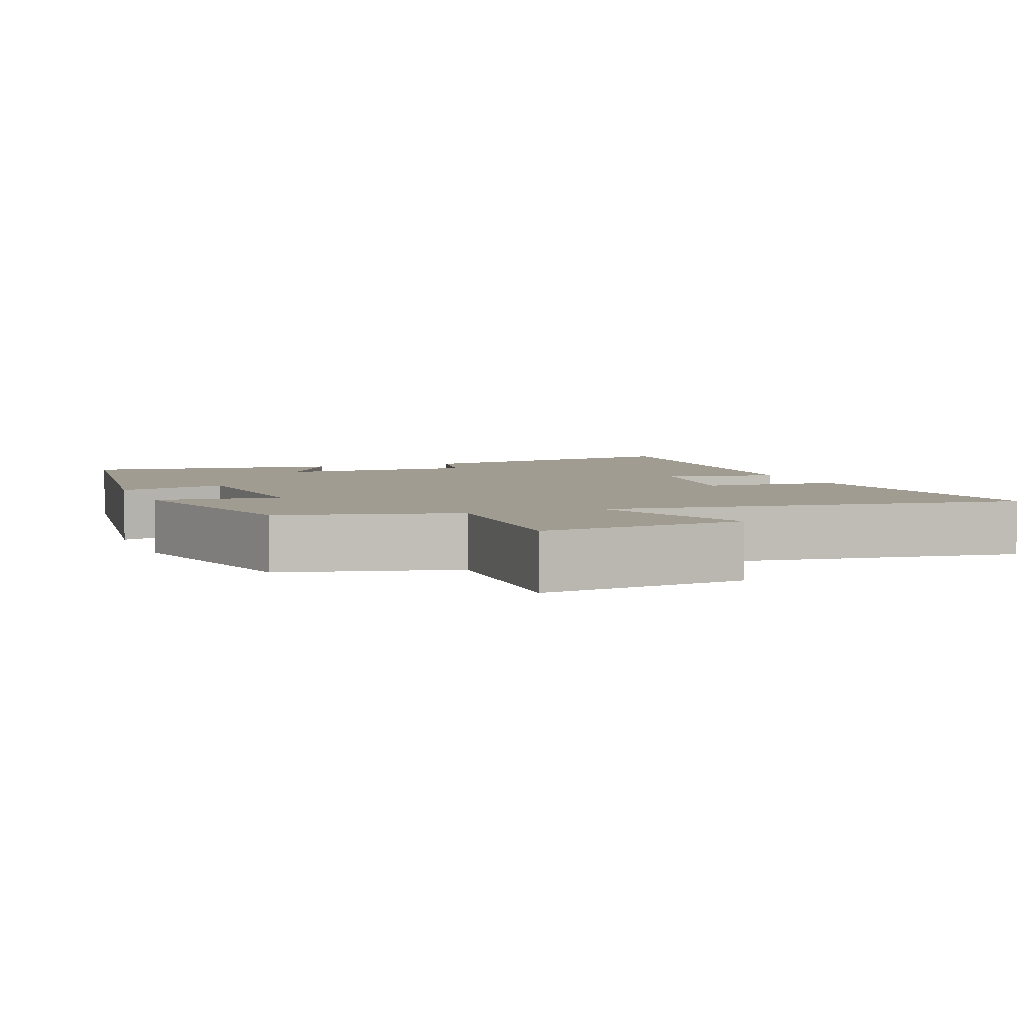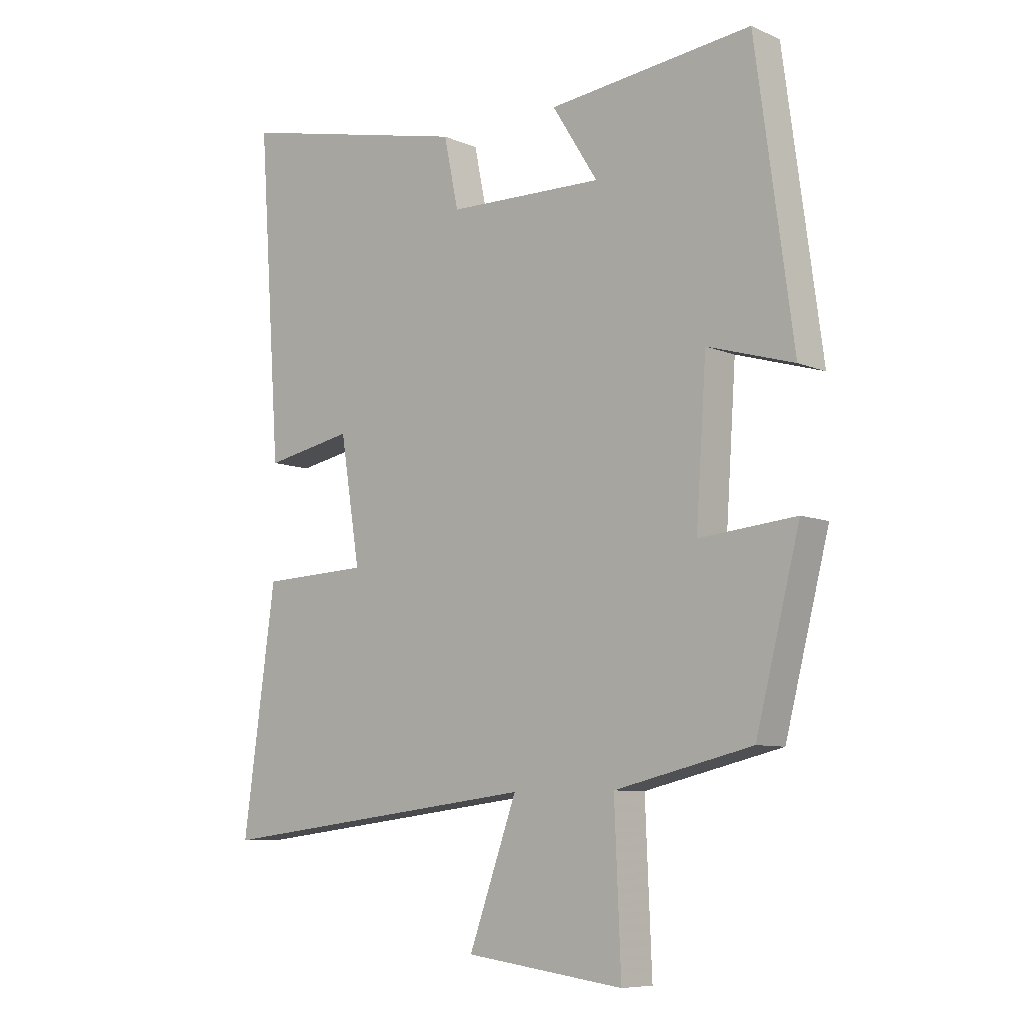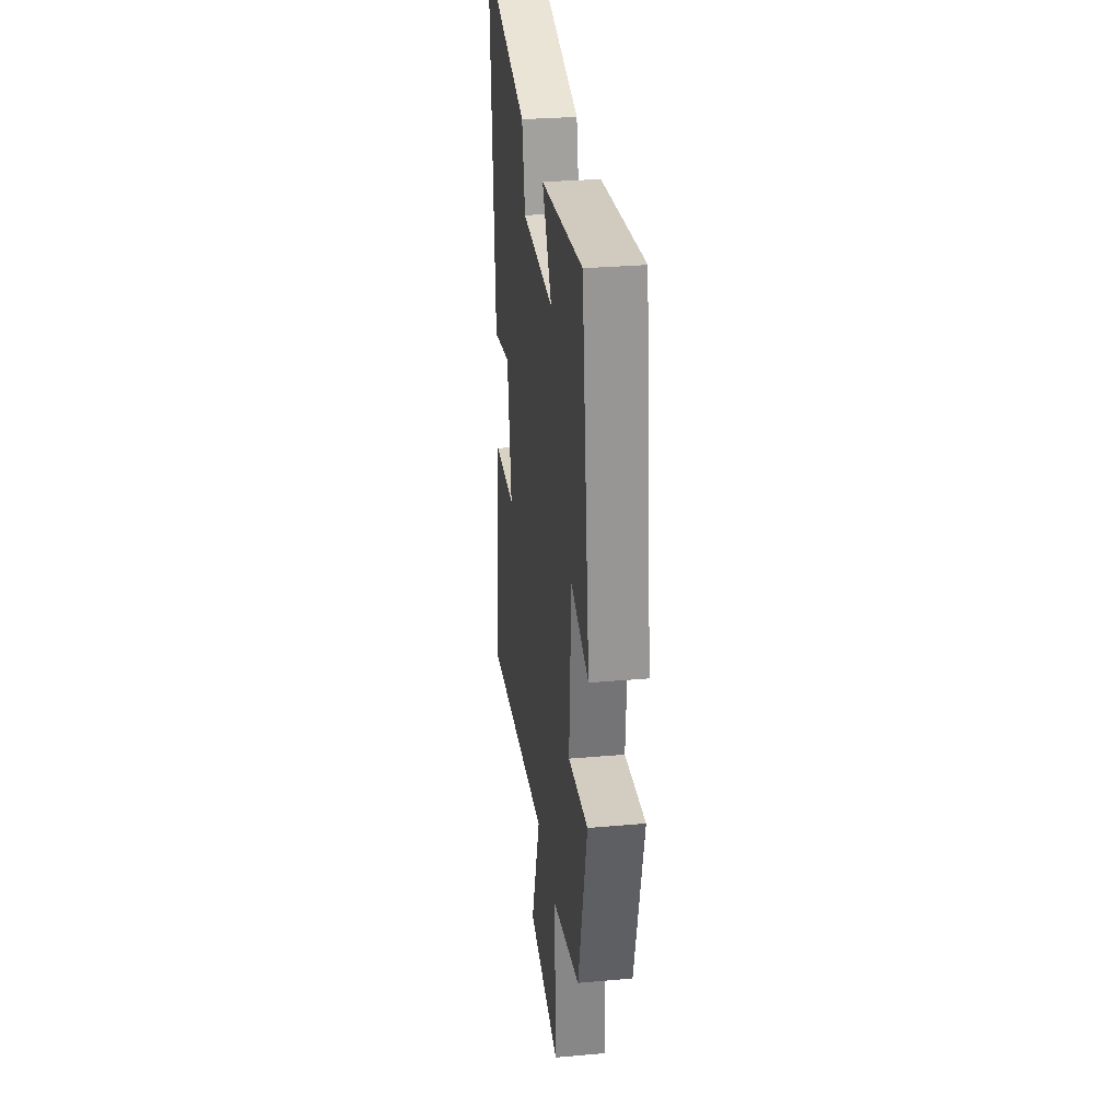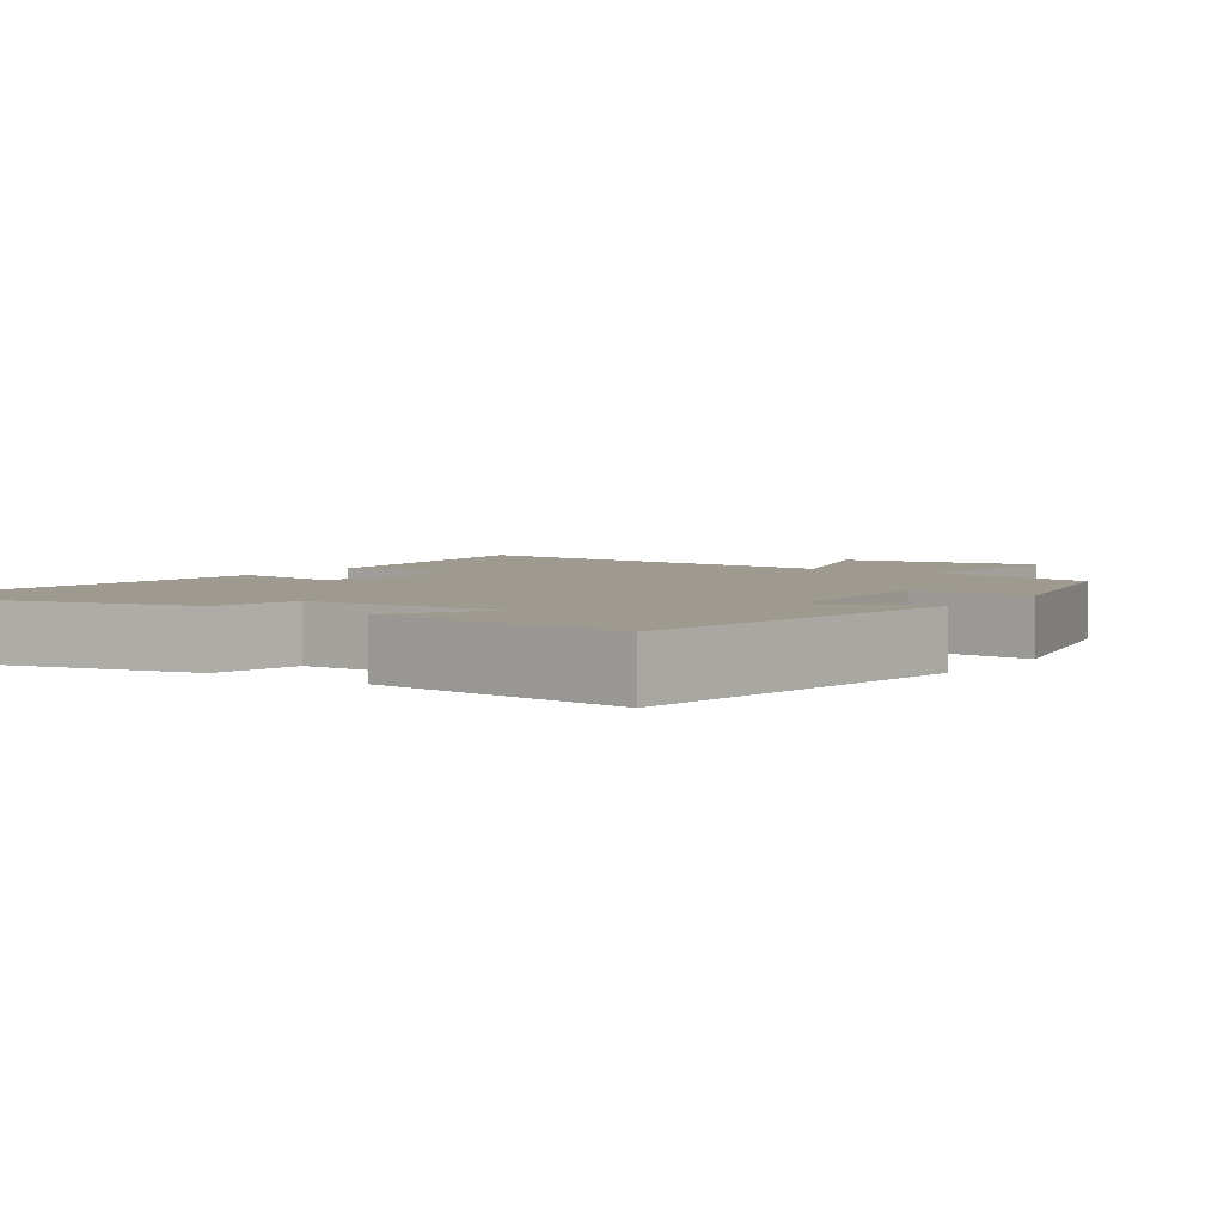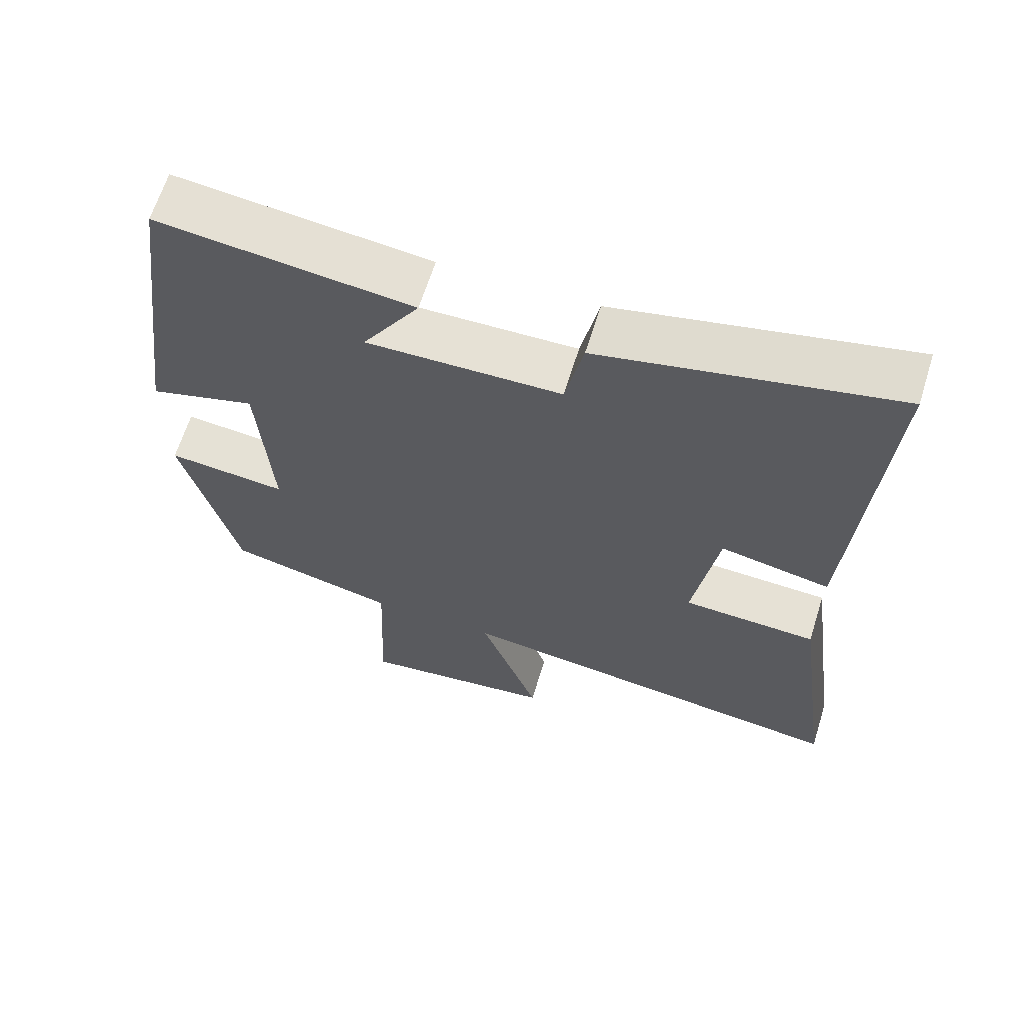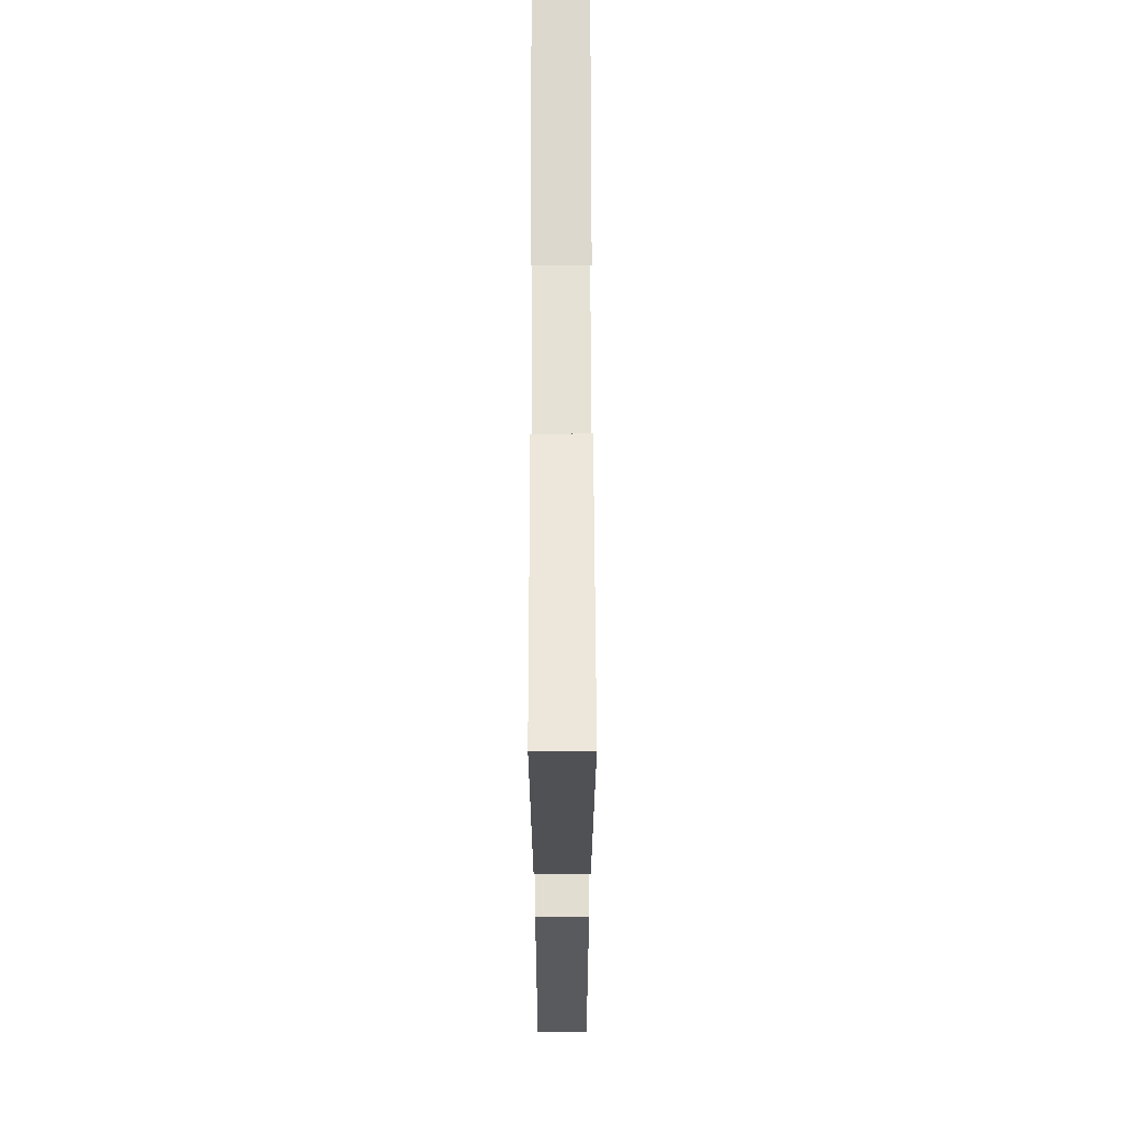
<metadata>
{"format":"obj","ext":"obj","renderer":"f3d","projection":"perspective","resolution":1024,"background":"white","views":[{"elev":4.5,"azim":159.2,"up":"+Y"},{"elev":-8.2,"azim":40.6,"up":"+Z"},{"elev":30.2,"azim":82.7,"up":"+Z"},{"elev":3.9,"azim":34.7,"up":"+Y"},{"elev":64.4,"azim":-162.7,"up":"+Z"},{"elev":66.1,"azim":-90.1,"up":"+Z"}]}
</metadata>
<code>
v -0.556 0.07 -0.569
v -0.5 0.07 -0.16
v -0.313 0.07 -0.152
v -0.347 0.07 0.062
v -0.5 0.07 0.032
v -0.539 0.07 0.591
v -0.133 0.07 0.5
v -0.108 0.07 0.38
v 0.162 0.07 0.374
v 0.083 0.07 0.5
v 0.435 0.07 0.54
v 0.5 0.07 0.058
v 0.351 0.07 0.102
v 0.333 0.07 -0.162
v 0.5 0.07 -0.146
v 0.424 0.07 -0.444
v 0.187 0.07 -0.5
v 0.198 0.07 -0.767
v -0.076 0.07 -0.731
v 0.007 0.07 -0.5
v -0.556 0 -0.569
v -0.5 0 -0.16
v -0.313 0 -0.152
v -0.347 0 0.062
v -0.5 0 0.032
v -0.539 0 0.591
v -0.133 0 0.5
v -0.108 0 0.38
v 0.162 0 0.374
v 0.083 0 0.5
v 0.435 0 0.54
v 0.5 0 0.058
v 0.351 0 0.102
v 0.333 0 -0.162
v 0.5 0 -0.146
v 0.424 0 -0.444
v 0.187 0 -0.5
v 0.198 0 -0.767
v -0.076 0 -0.731
v 0.007 0 -0.5
f 17 18 19 20
f 15 16 17 20
f 14 15 20 1
f 13 14 1
f 10 11 12 13
f 9 10 13
f 8 9 13
f 5 6 7 8
f 4 5 8
f 3 4 8 13
f 1 2 3
f 1 3 13
f 40 39 38 37
f 40 37 36 35
f 21 40 35 34
f 21 34 33
f 33 32 31 30
f 33 30 29
f 33 29 28
f 28 27 26 25
f 28 25 24
f 33 28 24 23
f 23 22 21
f 33 23 21
f 1 21 22 2
f 2 22 23 3
f 3 23 24 4
f 4 24 25 5
f 5 25 26 6
f 6 26 27 7
f 7 27 28 8
f 8 28 29 9
f 9 29 30 10
f 10 30 31 11
f 11 31 32 12
f 12 32 33 13
f 13 33 34 14
f 14 34 35 15
f 15 35 36 16
f 16 36 37 17
f 17 37 38 18
f 18 38 39 19
f 19 39 40 20
f 20 40 21 1

</code>
